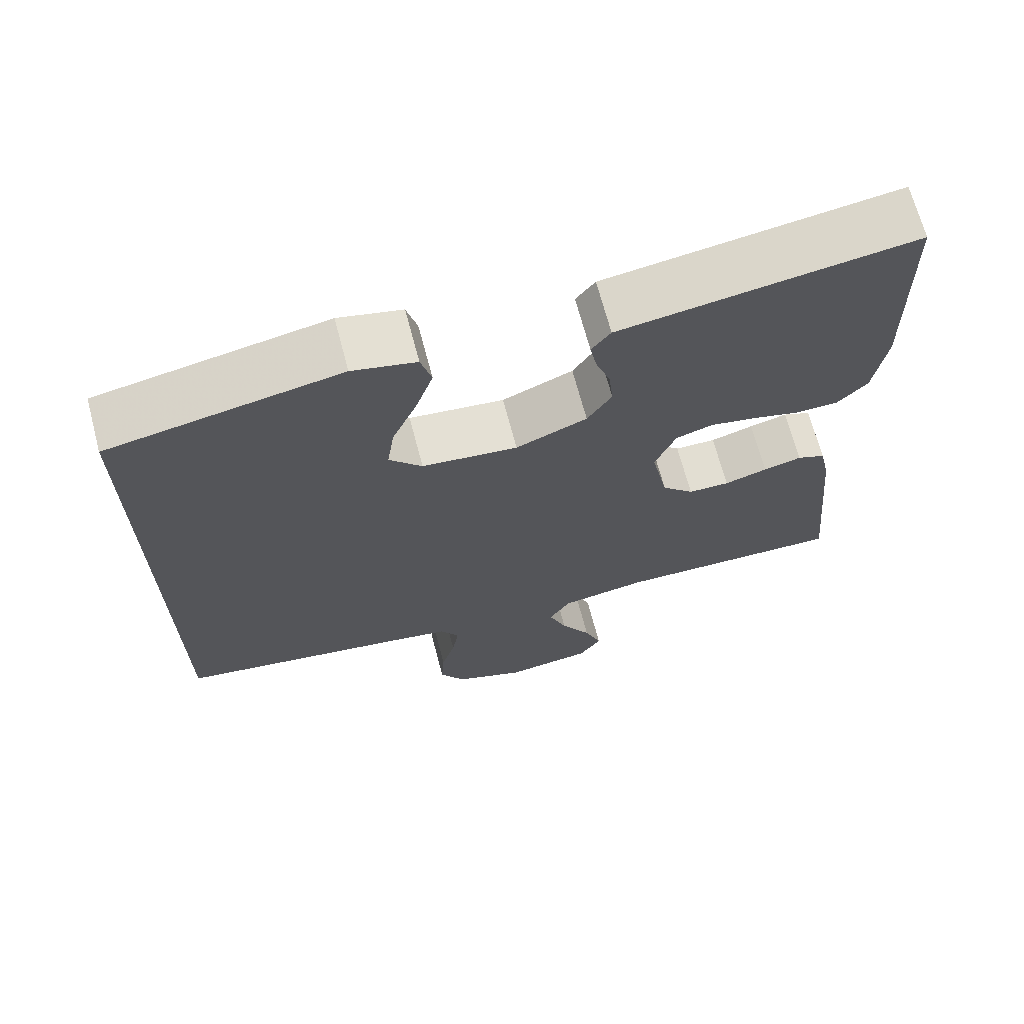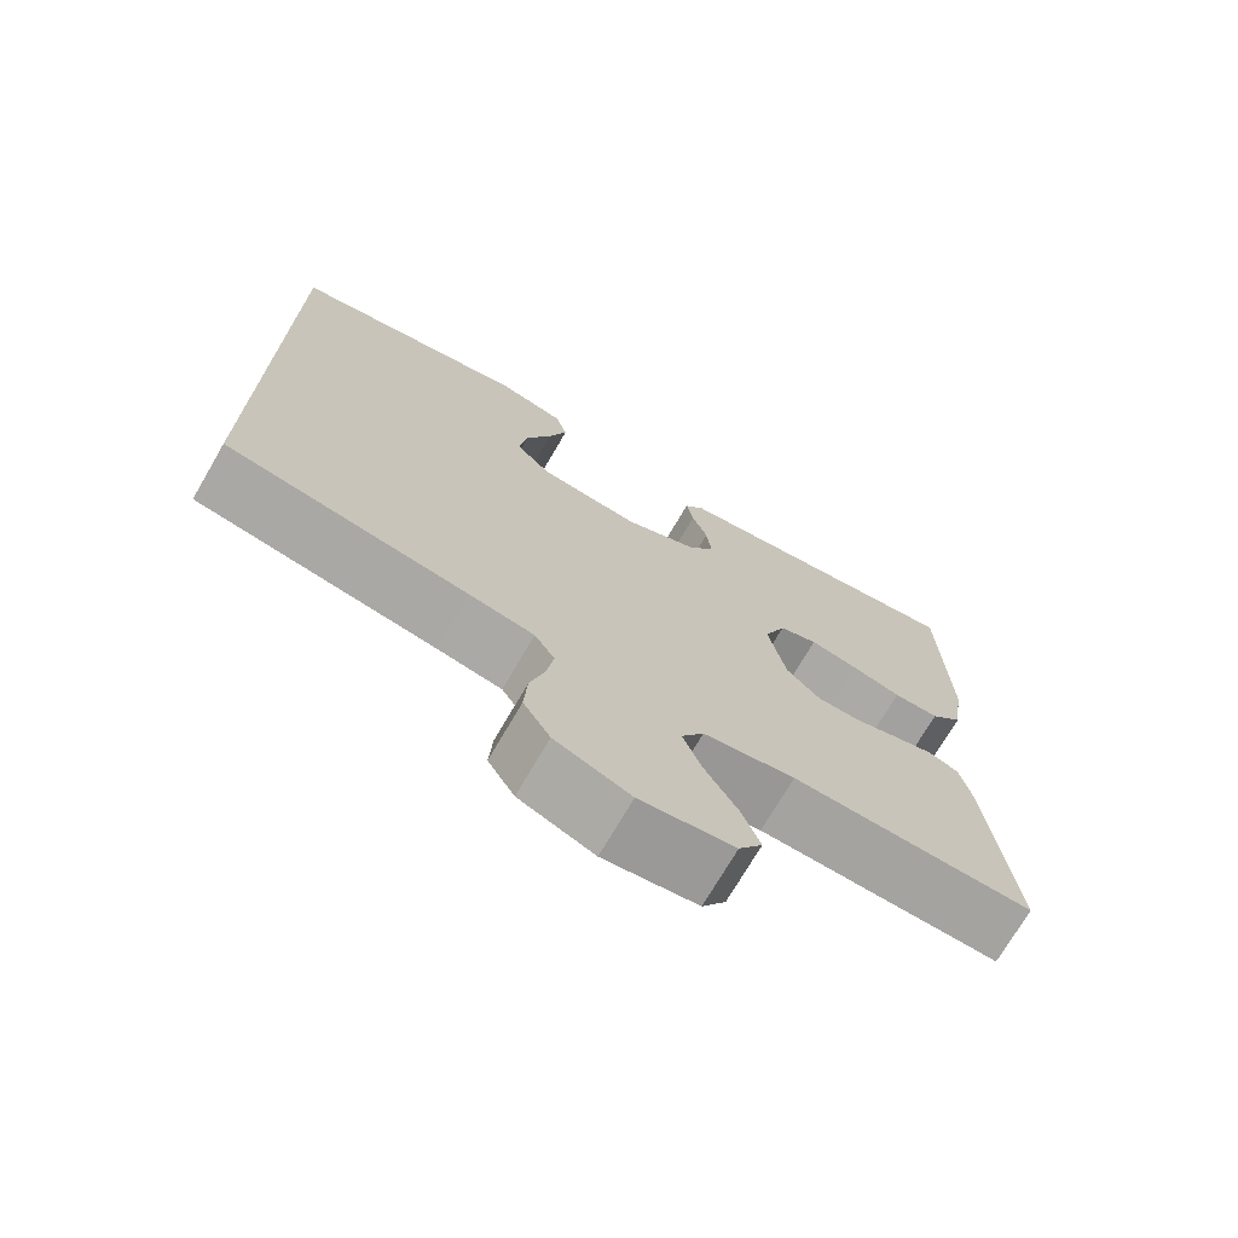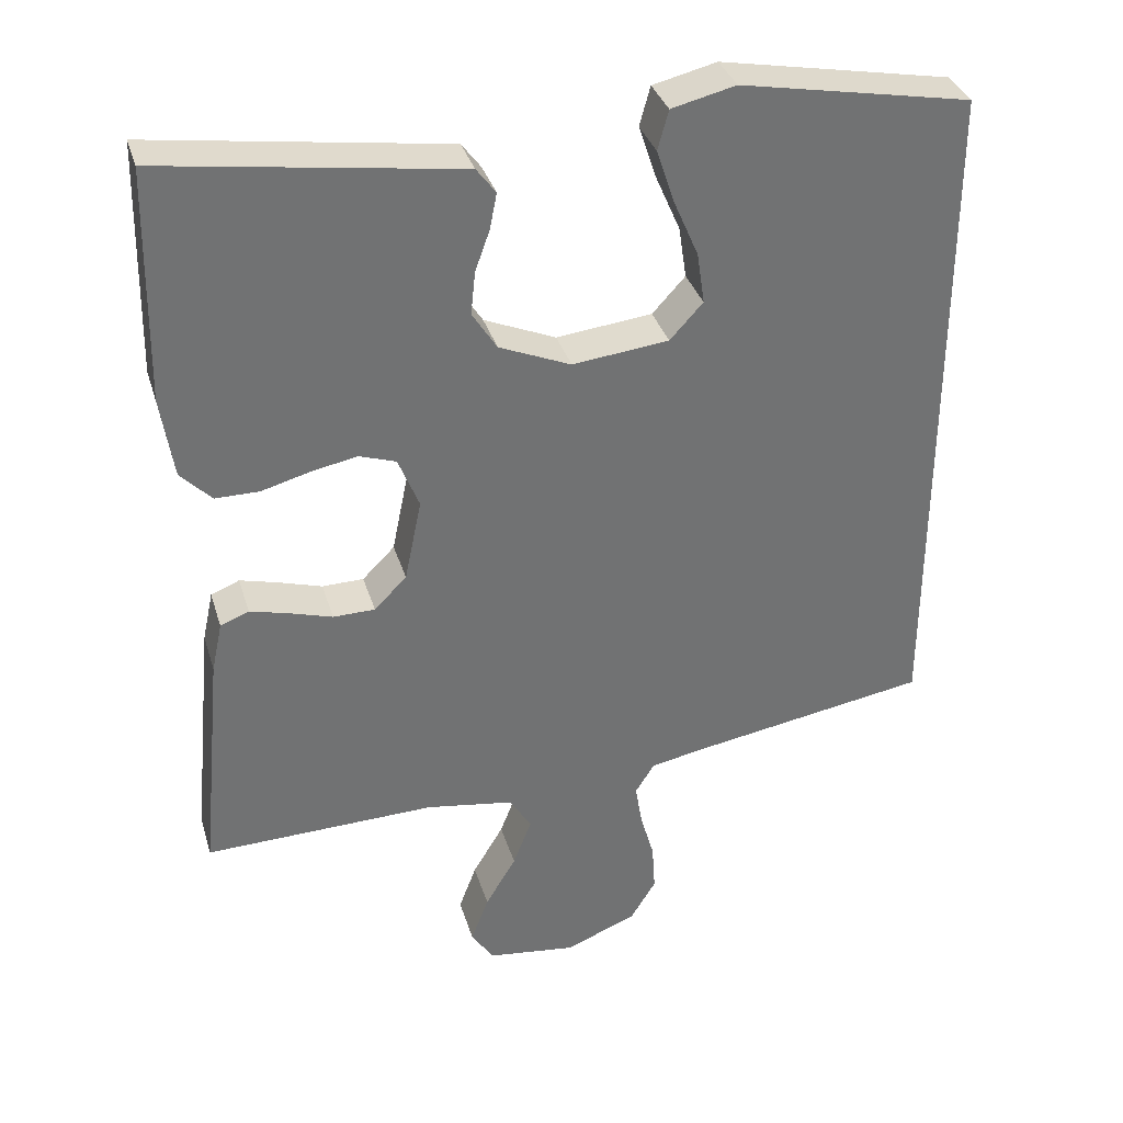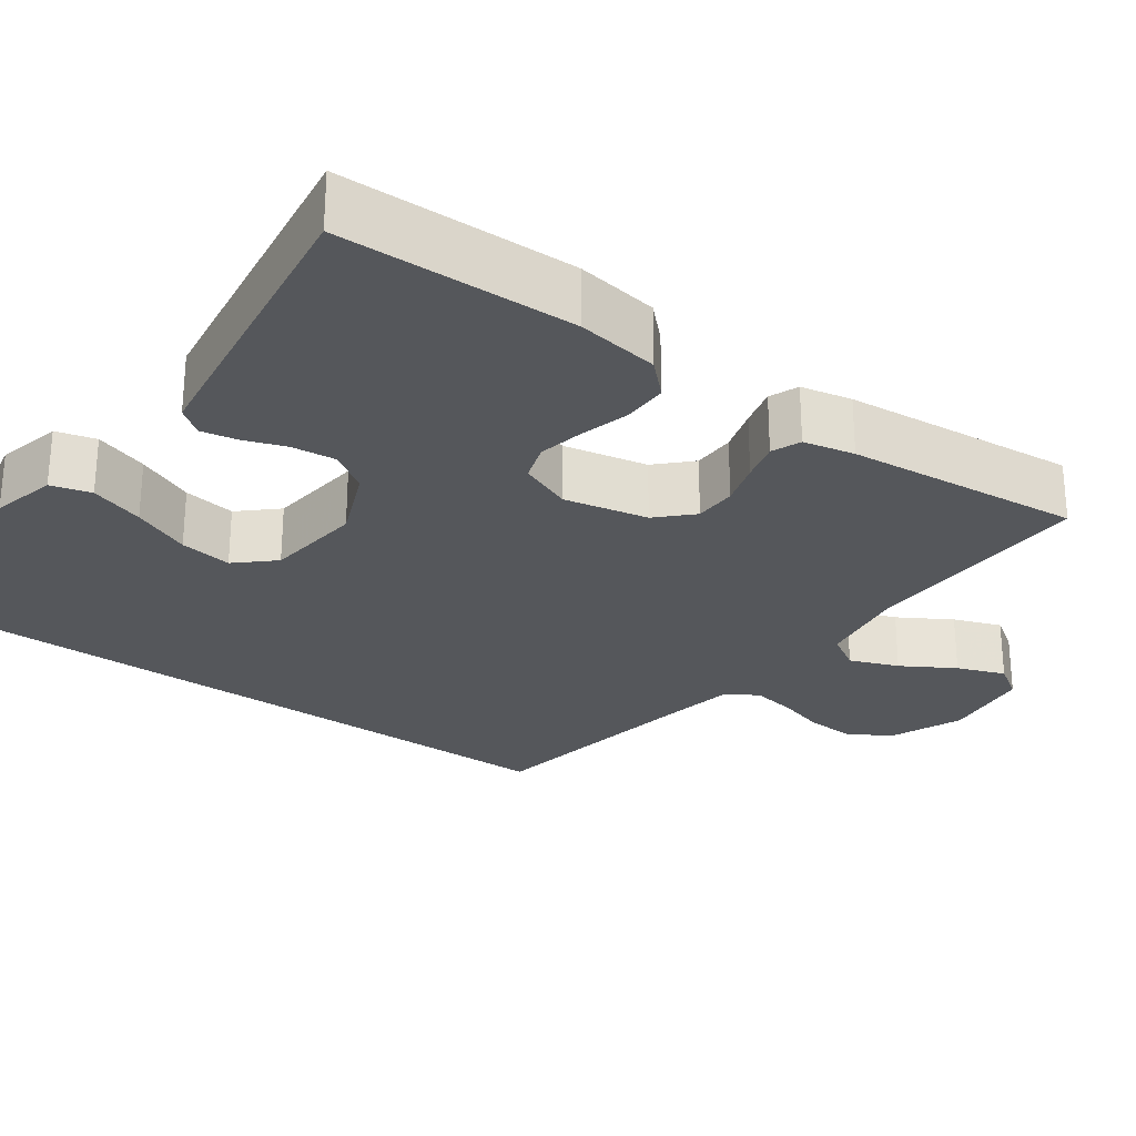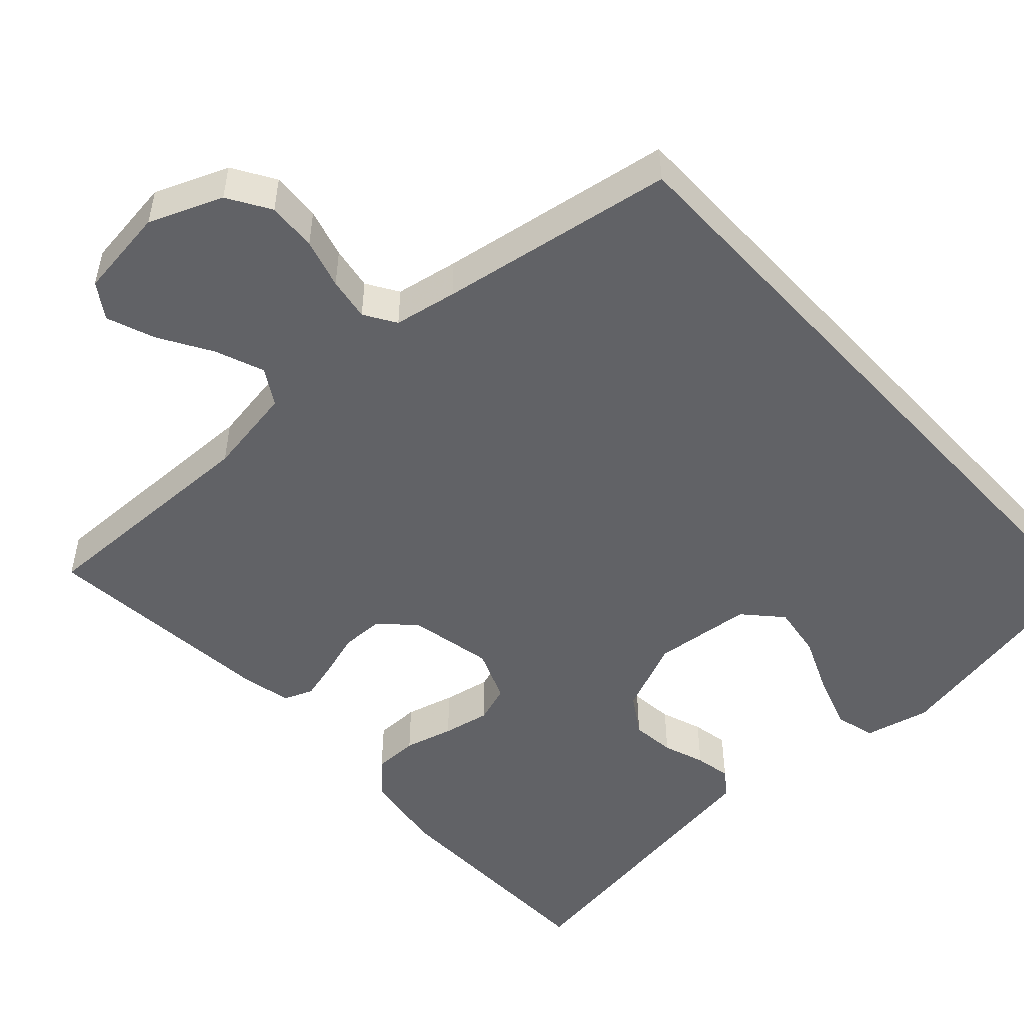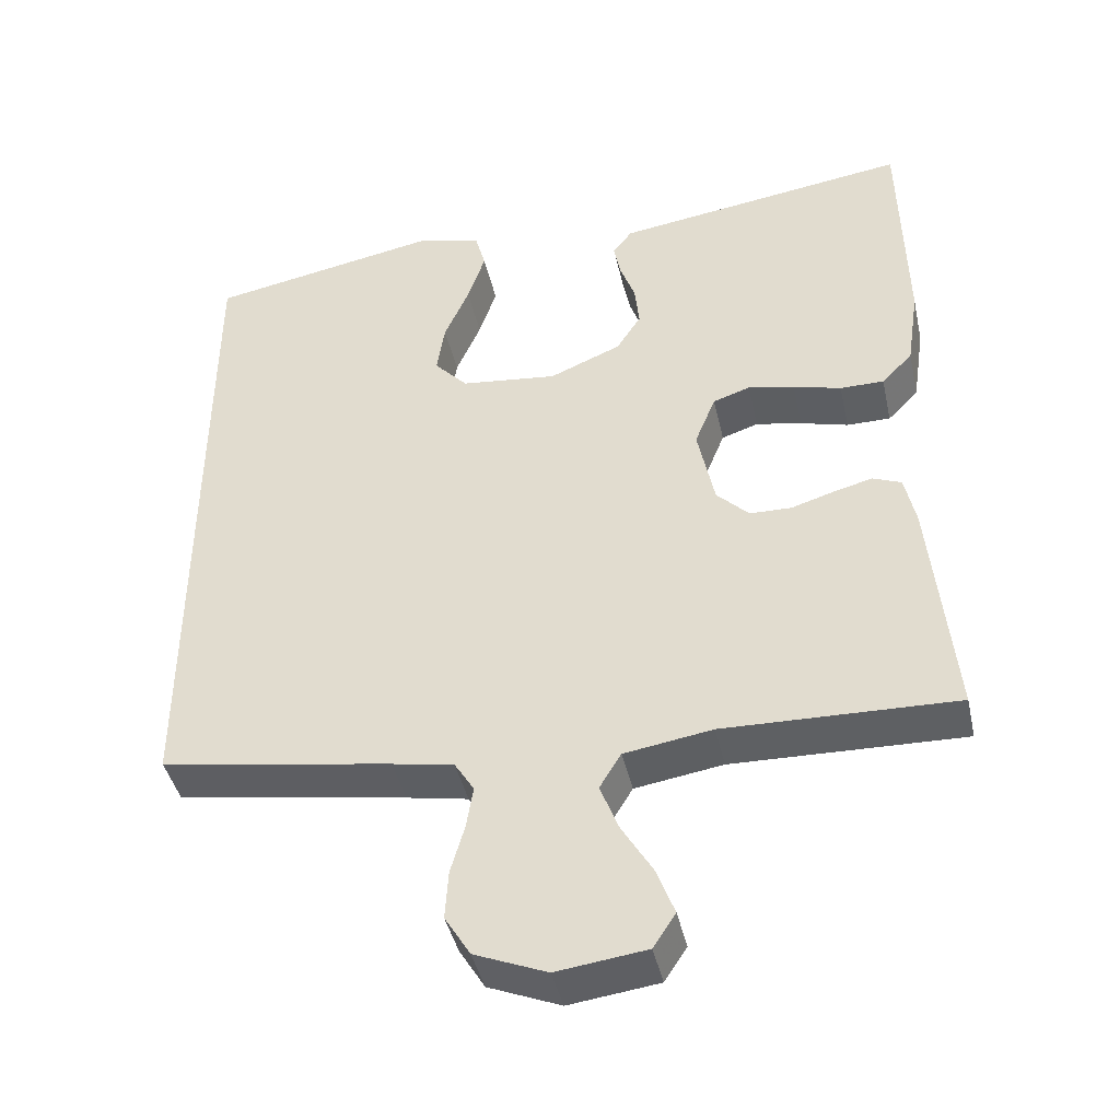
<metadata>
{"format":"obj","ext":"obj","renderer":"f3d","projection":"perspective","resolution":1024,"background":"white","views":[{"elev":68.5,"azim":-14.8,"up":"+Z"},{"elev":-72.3,"azim":-30.2,"up":"+Z"},{"elev":34.7,"azim":163.9,"up":"+Z"},{"elev":-26.8,"azim":54.1,"up":"+Y"},{"elev":-50.7,"azim":-137.3,"up":"+Y"},{"elev":-42.6,"azim":12.5,"up":"+Z"}]}
</metadata>
<code>
v -0.5 0.07 0.454
v -0.2 0.07 0.51
v -0.117 0.07 0.49
v -0.103 0.07 0.439
v -0.126 0.07 0.37
v -0.158 0.07 0.296
v -0.168 0.07 0.229
v -0.125 0.07 0.182
v 0 0.07 0.168
v 0.093 0.07 0.207
v 0.125 0.07 0.257
v 0.119 0.07 0.313
v 0.1 0.07 0.366
v 0.091 0.07 0.412
v 0.116 0.07 0.445
v 0.2 0.07 0.457
v 0.5 0.07 0.5
v 0.506 0.07 0.2
v 0.49 0.07 0.095
v 0.45 0.07 0.054
v 0.393 0.07 0.054
v 0.331 0.07 0.071
v 0.271 0.07 0.083
v 0.223 0.07 0.067
v 0.196 0.07 0
v 0.218 0.07 -0.107
v 0.26 0.07 -0.149
v 0.314 0.07 -0.15
v 0.37 0.07 -0.133
v 0.42 0.07 -0.12
v 0.457 0.07 -0.135
v 0.471 0.07 -0.2
v 0.5 0.07 -0.5
v 0.2 0.07 -0.492
v 0.086 0.07 -0.51
v 0.058 0.07 -0.556
v 0.082 0.07 -0.618
v 0.122 0.07 -0.685
v 0.145 0.07 -0.746
v 0.116 0.07 -0.79
v 0 0.07 -0.805
v -0.093 0.07 -0.767
v -0.126 0.07 -0.713
v -0.122 0.07 -0.65
v -0.104 0.07 -0.587
v -0.095 0.07 -0.532
v -0.12 0.07 -0.492
v -0.2 0.07 -0.477
v -0.5 0.07 -0.427
v -0.5 0 0.454
v -0.2 0 0.51
v -0.117 0 0.49
v -0.103 0 0.439
v -0.126 0 0.37
v -0.158 0 0.296
v -0.168 0 0.229
v -0.125 0 0.182
v 0 0 0.168
v 0.093 0 0.207
v 0.125 0 0.257
v 0.119 0 0.313
v 0.1 0 0.366
v 0.091 0 0.412
v 0.116 0 0.445
v 0.2 0 0.457
v 0.5 0 0.5
v 0.506 0 0.2
v 0.49 0 0.095
v 0.45 0 0.054
v 0.393 0 0.054
v 0.331 0 0.071
v 0.271 0 0.083
v 0.223 0 0.067
v 0.196 0 0
v 0.218 0 -0.107
v 0.26 0 -0.149
v 0.314 0 -0.15
v 0.37 0 -0.133
v 0.42 0 -0.12
v 0.457 0 -0.135
v 0.471 0 -0.2
v 0.5 0 -0.5
v 0.2 0 -0.492
v 0.086 0 -0.51
v 0.058 0 -0.556
v 0.082 0 -0.618
v 0.122 0 -0.685
v 0.145 0 -0.746
v 0.116 0 -0.79
v 0 0 -0.805
v -0.093 0 -0.767
v -0.126 0 -0.713
v -0.122 0 -0.65
v -0.104 0 -0.587
v -0.095 0 -0.532
v -0.12 0 -0.492
v -0.2 0 -0.477
v -0.5 0 -0.427
f 48 49 1 2
f 47 48 2
f 46 47 2
f 43 44 45
f 42 43 45
f 41 42 45
f 40 41 45
f 39 40 45
f 38 39 45
f 37 38 45
f 36 37 45 46
f 35 36 46
f 34 35 46
f 32 33 34
f 31 32 34
f 30 31 34
f 29 30 34
f 28 29 34
f 27 28 34 46
f 26 27 46
f 25 26 46
f 24 25 46
f 20 21 22
f 19 20 22
f 18 19 22
f 17 18 22
f 16 17 22
f 16 22 23
f 15 16 23
f 14 15 23
f 13 14 23
f 12 13 23
f 11 12 23 24
f 4 5 6
f 3 4 6
f 2 3 6
f 2 6 7
f 46 2 7
f 10 11 24 46
f 9 10 46
f 8 9 46
f 7 8 46
f 51 50 98 97
f 51 97 96
f 51 96 95
f 94 93 92
f 94 92 91
f 94 91 90
f 94 90 89
f 94 89 88
f 94 88 87
f 94 87 86
f 95 94 86 85
f 95 85 84
f 95 84 83
f 83 82 81
f 83 81 80
f 83 80 79
f 83 79 78
f 83 78 77
f 95 83 77 76
f 95 76 75
f 95 75 74
f 95 74 73
f 71 70 69
f 71 69 68
f 71 68 67
f 71 67 66
f 71 66 65
f 72 71 65
f 72 65 64
f 72 64 63
f 72 63 62
f 72 62 61
f 73 72 61 60
f 55 54 53
f 55 53 52
f 55 52 51
f 56 55 51
f 56 51 95
f 95 73 60 59
f 95 59 58
f 95 58 57
f 95 57 56
f 1 50 51 2
f 2 51 52 3
f 3 52 53 4
f 4 53 54 5
f 5 54 55 6
f 6 55 56 7
f 7 56 57 8
f 8 57 58 9
f 9 58 59 10
f 10 59 60 11
f 11 60 61 12
f 12 61 62 13
f 13 62 63 14
f 14 63 64 15
f 15 64 65 16
f 16 65 66 17
f 17 66 67 18
f 18 67 68 19
f 19 68 69 20
f 20 69 70 21
f 21 70 71 22
f 22 71 72 23
f 23 72 73 24
f 24 73 74 25
f 25 74 75 26
f 26 75 76 27
f 27 76 77 28
f 28 77 78 29
f 29 78 79 30
f 30 79 80 31
f 31 80 81 32
f 32 81 82 33
f 33 82 83 34
f 34 83 84 35
f 35 84 85 36
f 36 85 86 37
f 37 86 87 38
f 38 87 88 39
f 39 88 89 40
f 40 89 90 41
f 41 90 91 42
f 42 91 92 43
f 43 92 93 44
f 44 93 94 45
f 45 94 95 46
f 46 95 96 47
f 47 96 97 48
f 48 97 98 49
f 49 98 50 1

</code>
